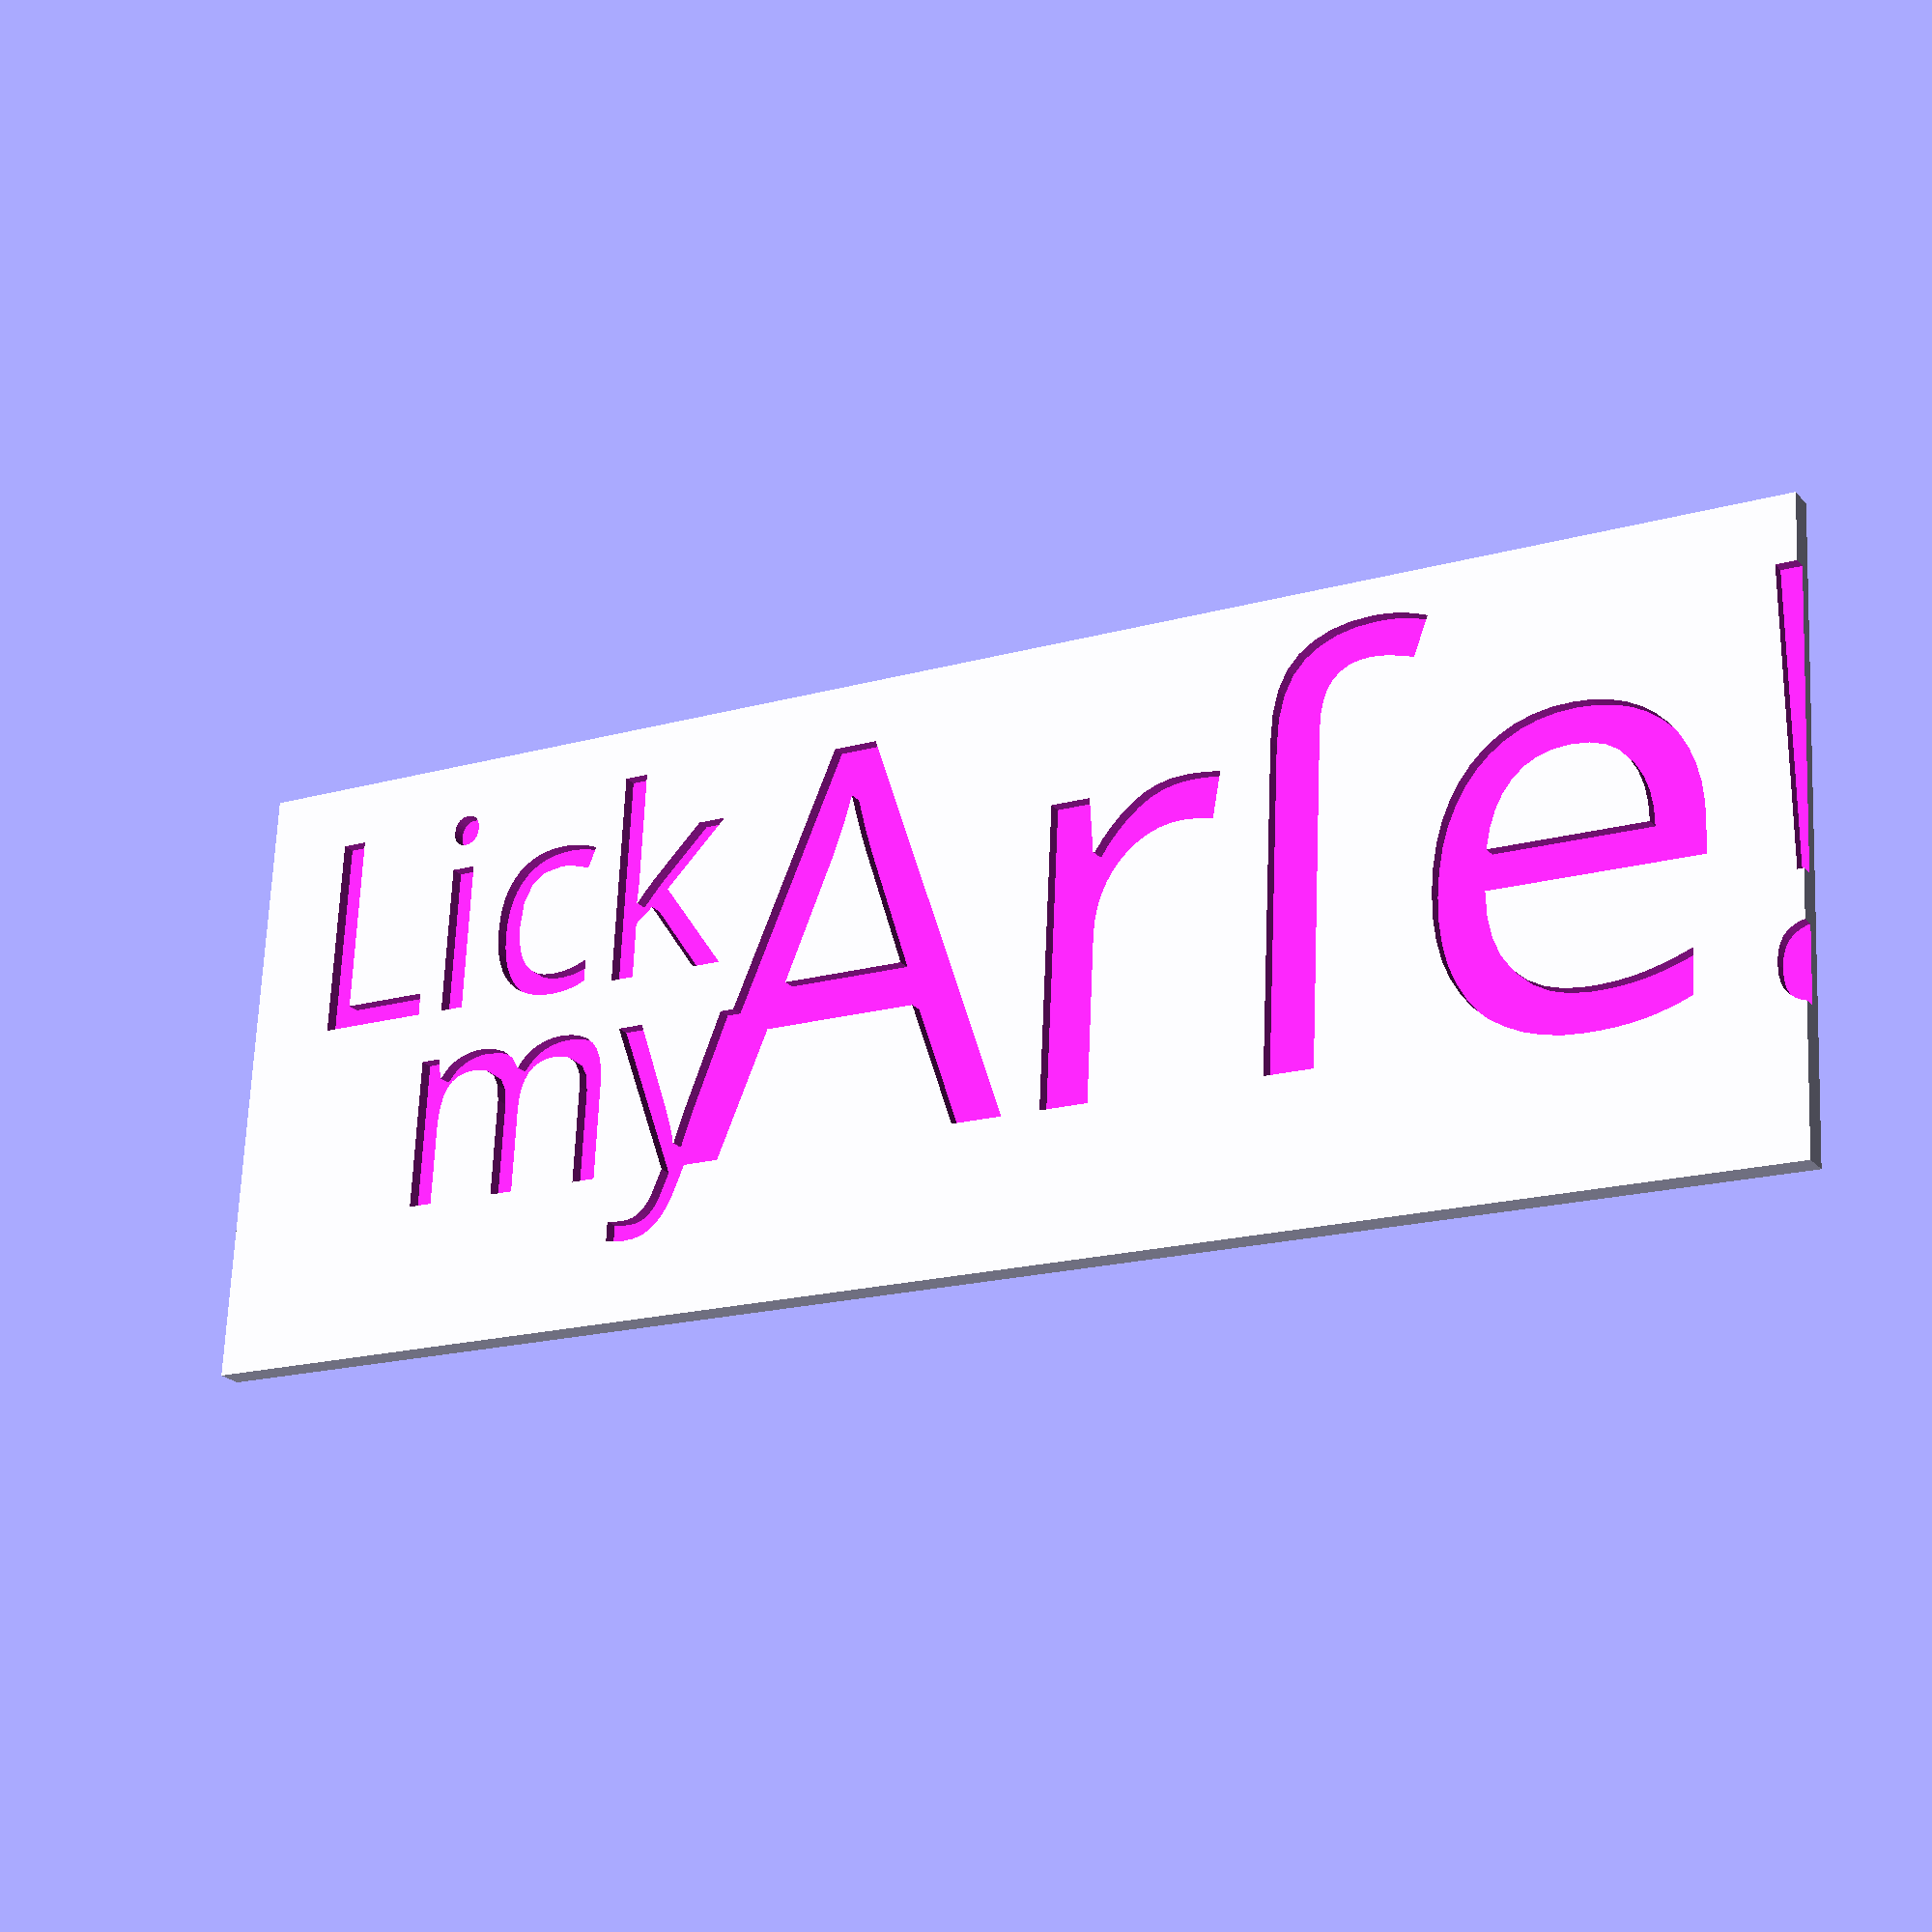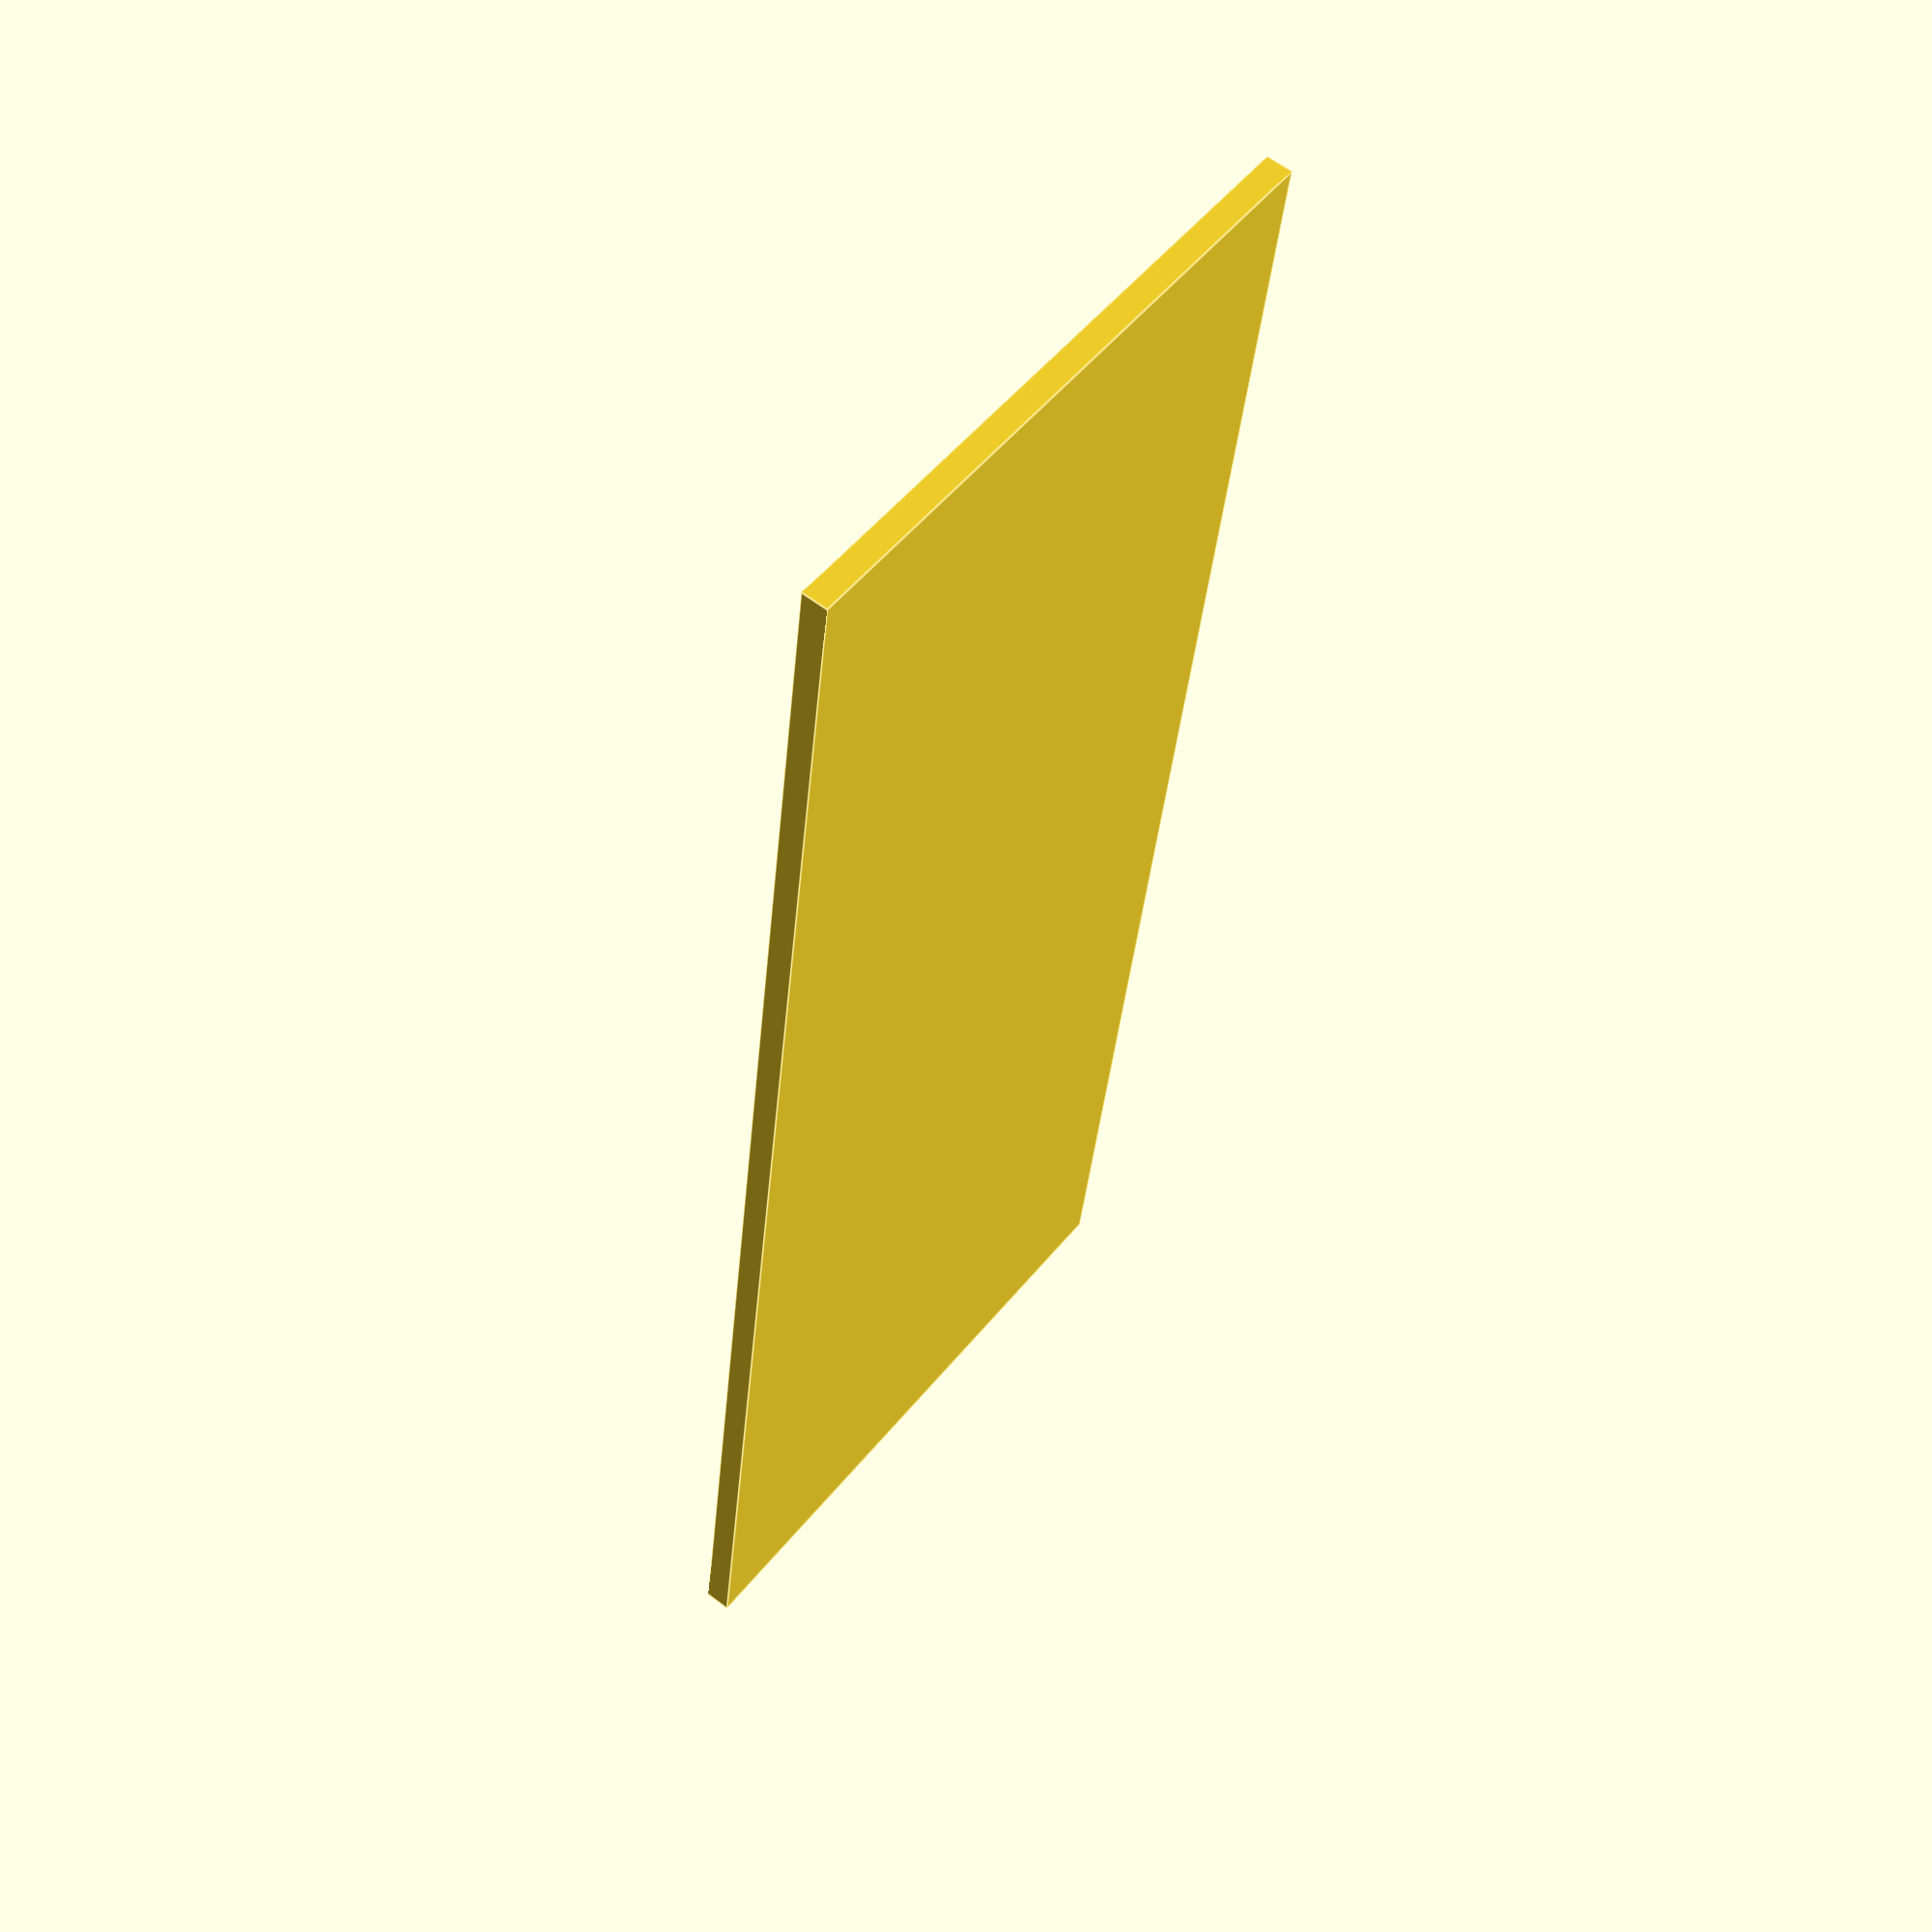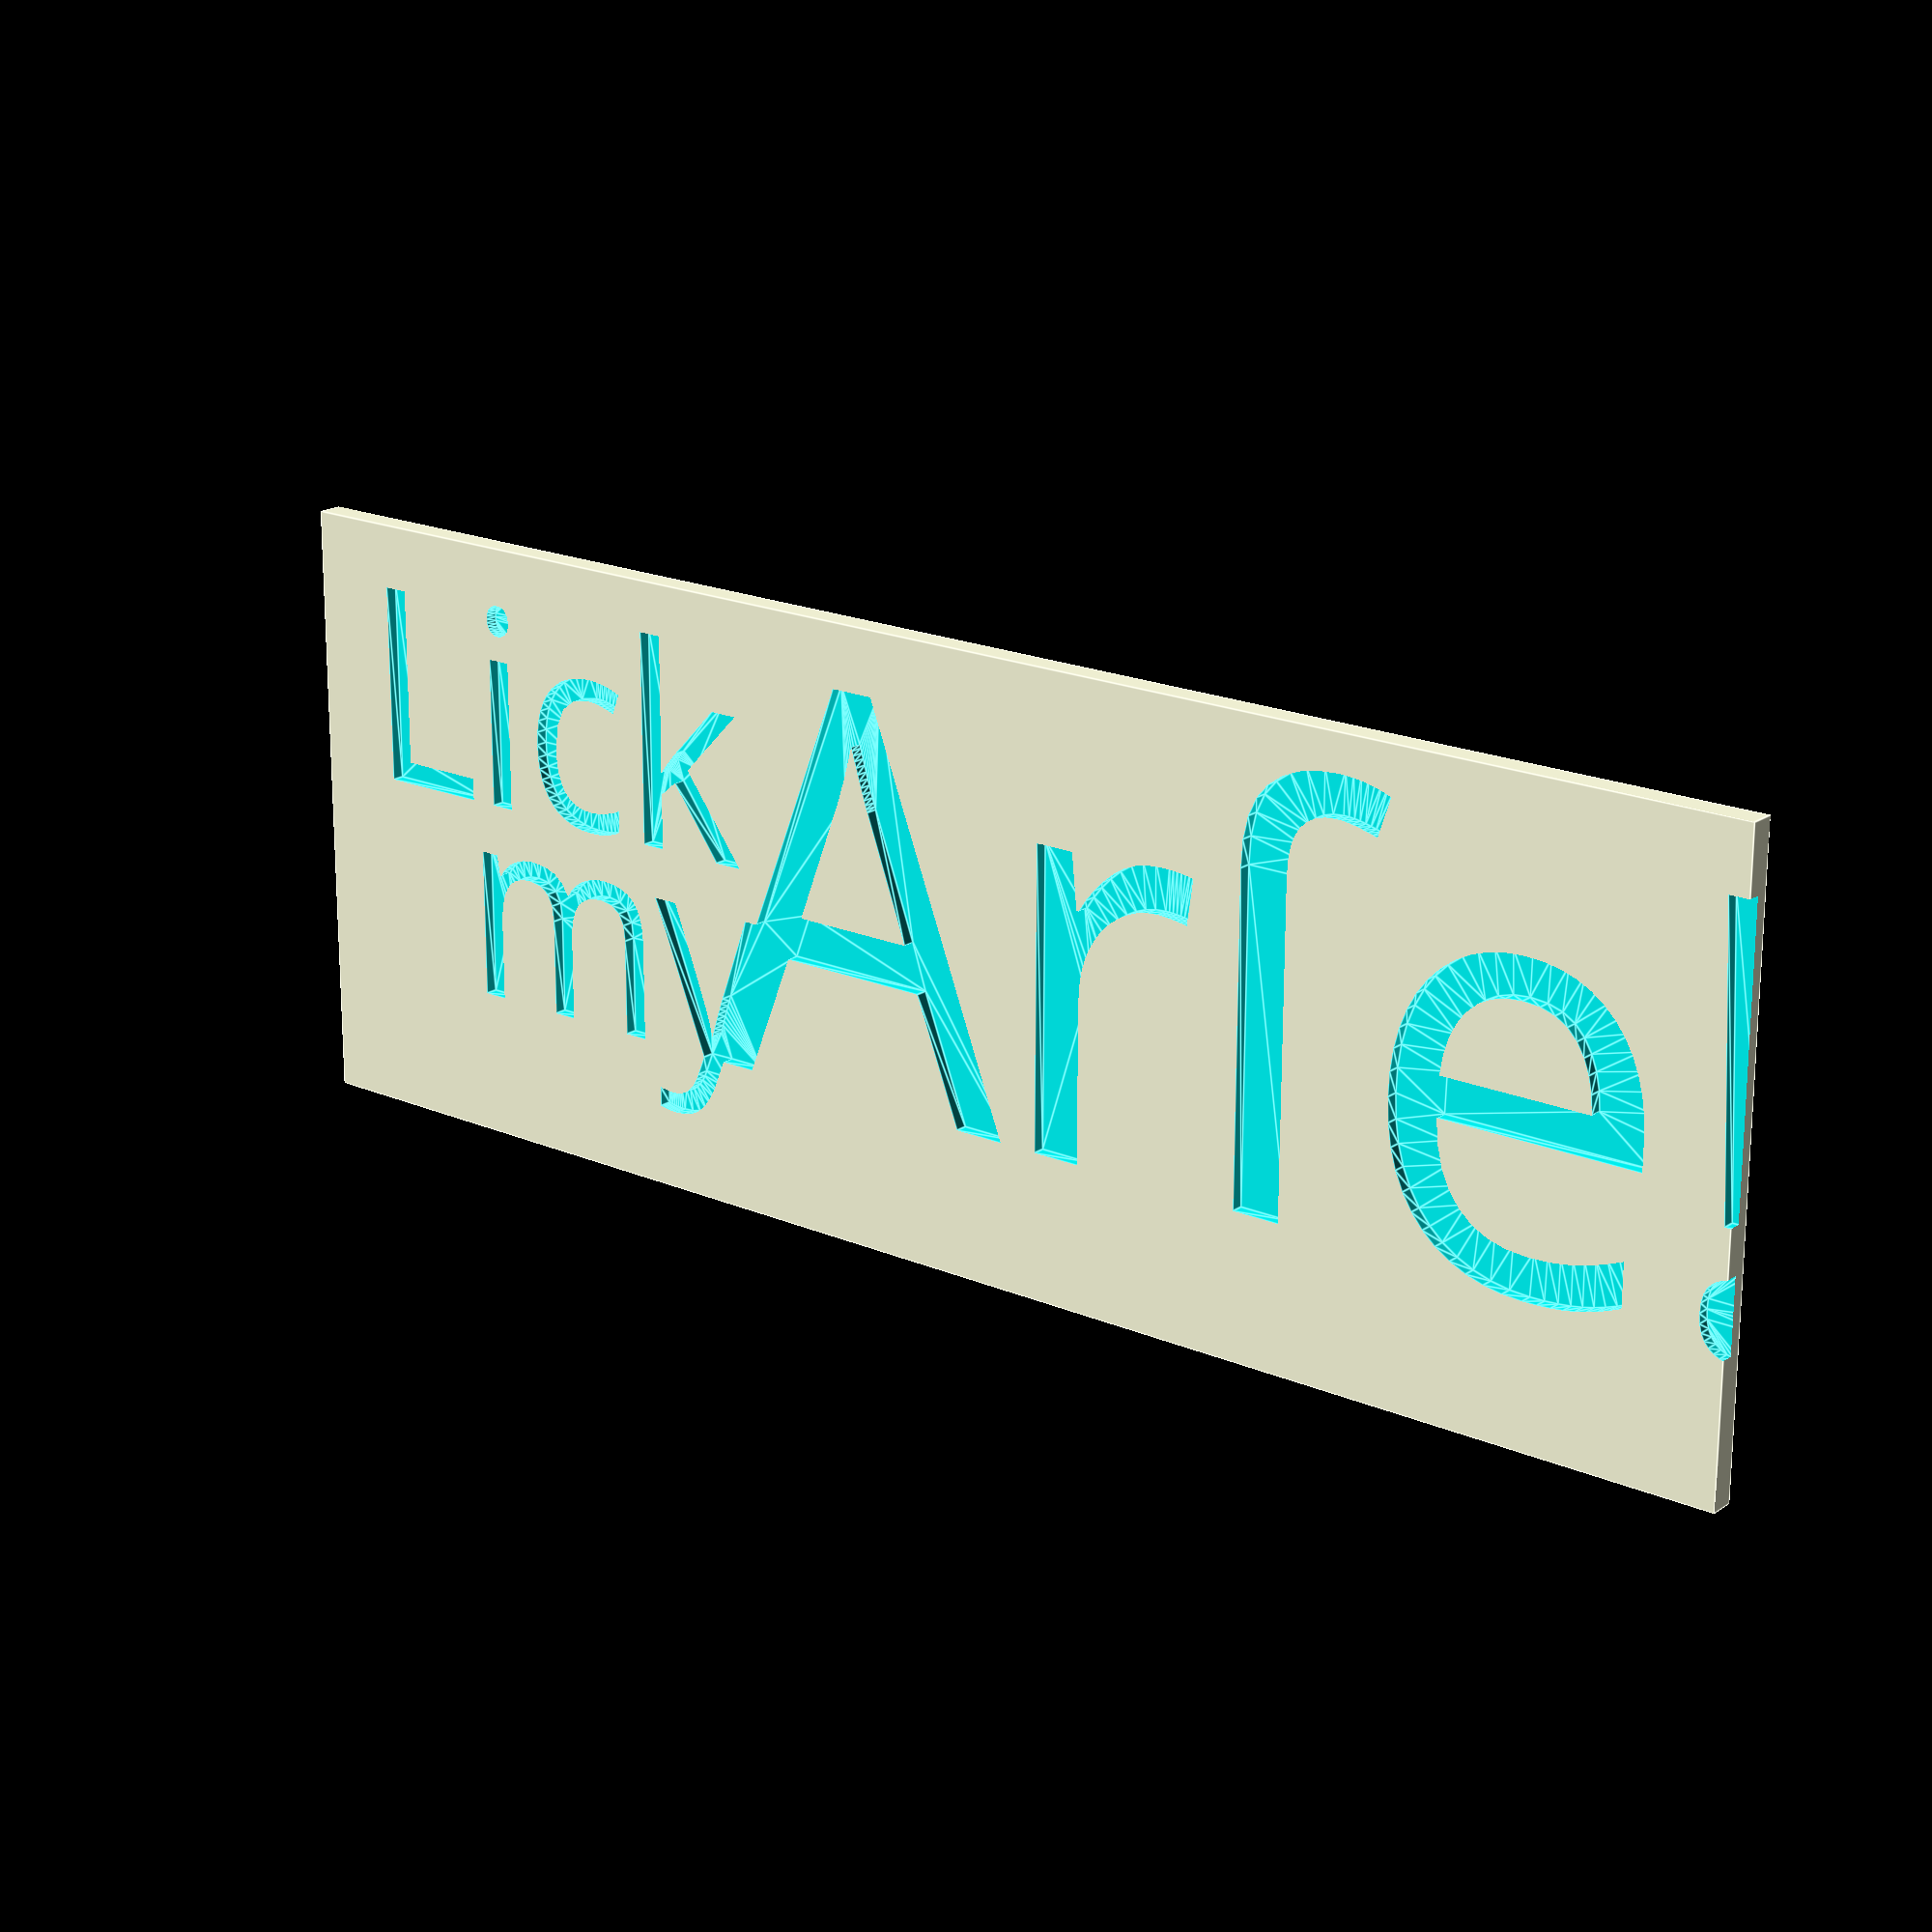
<openscad>
// -*- mode: SCAD ; c-file-style: "ellemtel" ; coding: utf-8 -*-
//
// Rudolf Koch’s reply to requests for free samples of his work, translated
// to English
//
// © 2017 Roland Sieker <ospalh@gmail.com>
// Licence: CC-BY-SA 4.0


ms = 0.01;
// Muggeseggele (gnat’s bollocks, in Swabian about as harmless as the
// phrase shown)

schwabacher = "Alte Schwabacher:style=Regular";

//
breite = 120.48;
tiefe = 38.59;
xo = 0 + breite/2;
yo = -6.65 + tiefe/2;

rand = 5;
hw = 2;  // Halter weite
hh = 0.5;

// swabian_greatings(1); // unconnected
// positive_greating();
negative_greating();
// quick_greating();

module positive_greating()
{
   plate(1);
   translate([0,0,1])
   {
      swabian_greatings(1);
   }
}

module negative_greating()
{
   difference()
   {
      plate(2);
      translate([0,0,1])
      {
         swabian_greatings(1+ms);
      }
   }
}

module quick_greating()
{
   connectors();
   swabian_greatings(1+hh);
}



module swabian_greatings(h)
{
   linear_extrude(h)
   {
      translate([0, 16])
      {
         text("Lick", font=schwabacher, size=16);
      }
      translate([10, 0])
      {
         text("my", font=schwabacher, size=16);
      }
      translate([36, -0])
      {
         text("Arſe!", font=schwabacher, size=32);
      }

   }
}


module plate(h)
{
   translate([xo,yo,h/2])
   {
      cube([breite+2*rand, tiefe+2*rand, h], center=true);
   }
}


module connectors()
{

   module wH(x, y, l)
   {
      // waagerechter Halter
      translate([x, y, hh/2])
      {
         cube([l, hw, hh], center=true);
      }
   }
   module sH(x, y, l)
   {
      // senkrechter Halter
      translate([x, y, hh/2])
      {
         cube([hw, l, hh], center=true);
      }
   }
   module dH(x, y, l)
   {
      // diagonaler Halter
      translate([x, y, hh/2])
      {
         rotate(-45)
         {
            cube([hw, l, hh], center=true);
         }
      }
   }
   module qH(x, y, l)
   {
      // diagonaler Halter (quer)
      translate([x, y, hh/2])
      {
         rotate(-45)
         {
            cube([l, hw, hh], center=true);
         }
      }
   }
   module xH(x, y, l, a)
   {
      // schräger Halter
      translate([x, y, hh/2])
      {
         rotate(a)
         {
            cube([l, hw, hh], center=true);
         }
      }
   }

}

</openscad>
<views>
elev=202.8 azim=182.8 roll=150.1 proj=p view=solid
elev=118.3 azim=261.9 roll=52.2 proj=p view=edges
elev=161.0 azim=180.2 roll=141.2 proj=p view=edges
</views>
